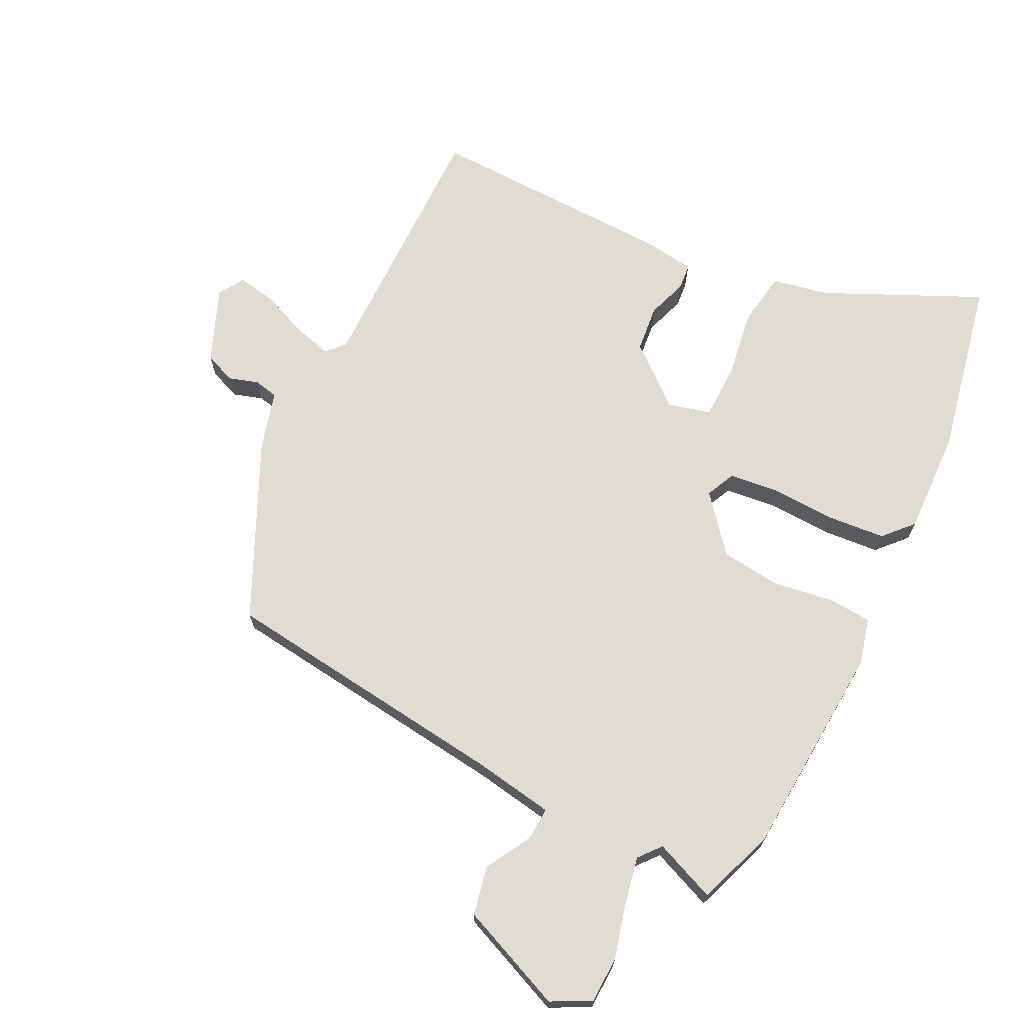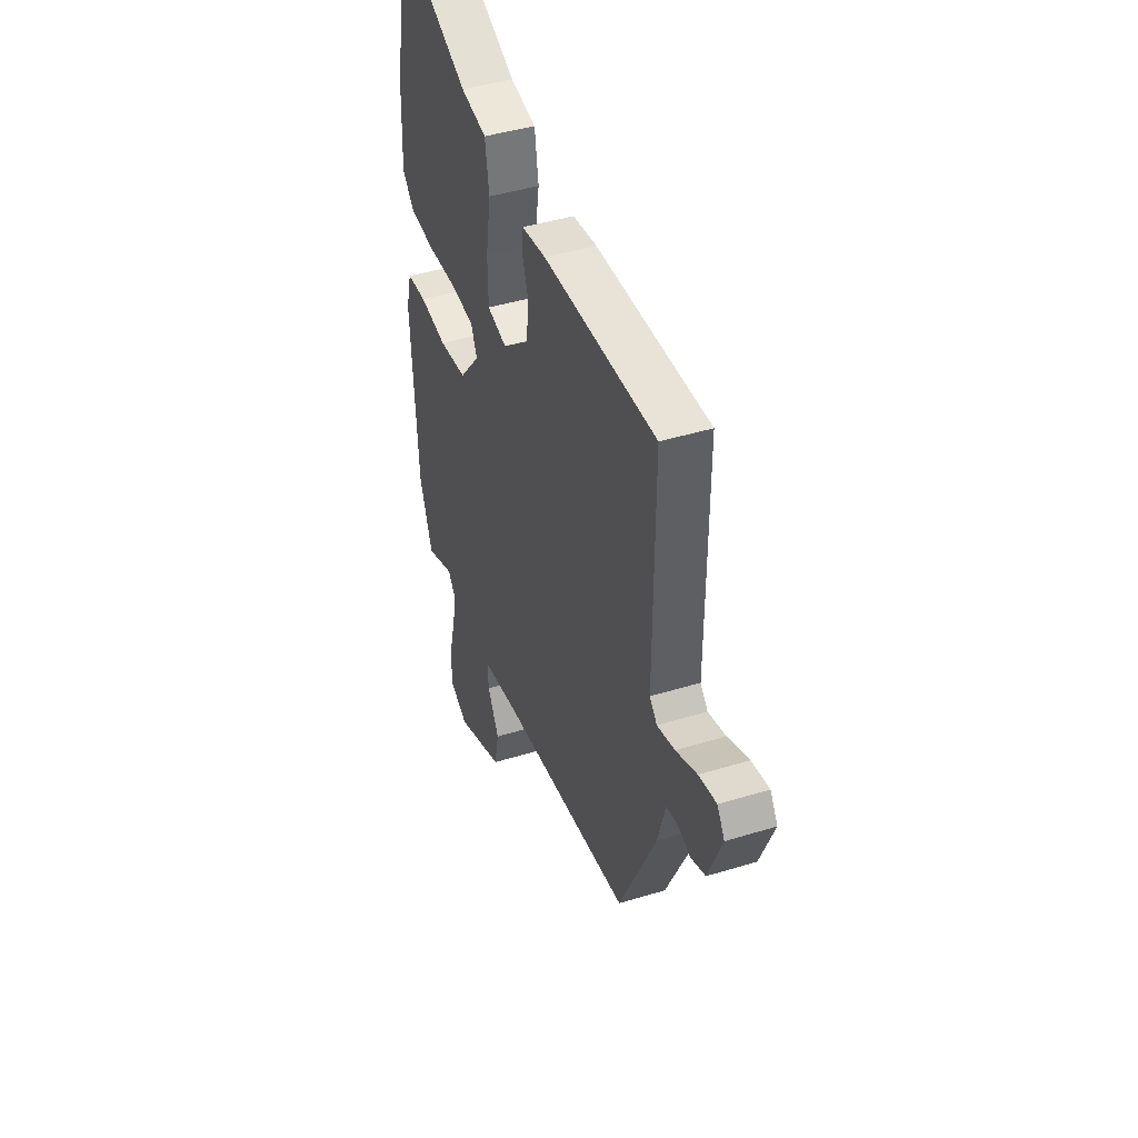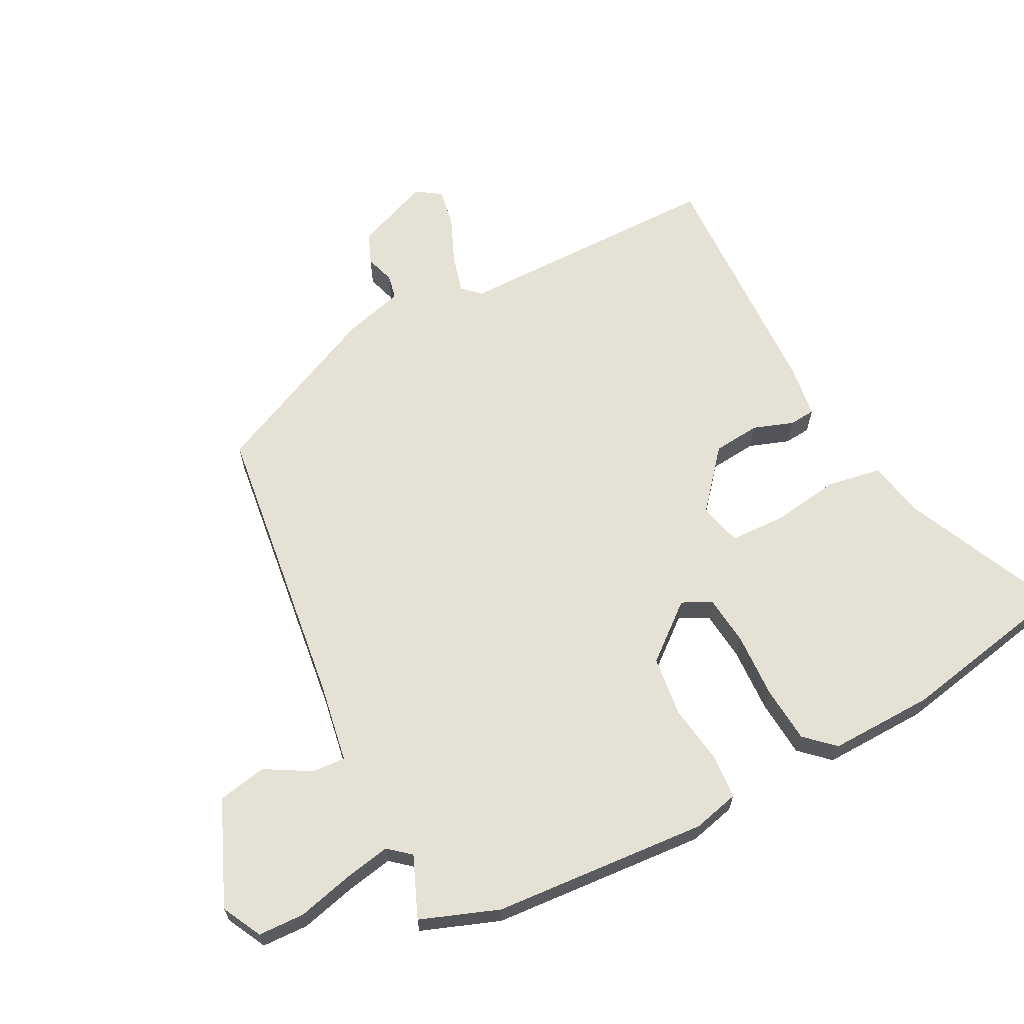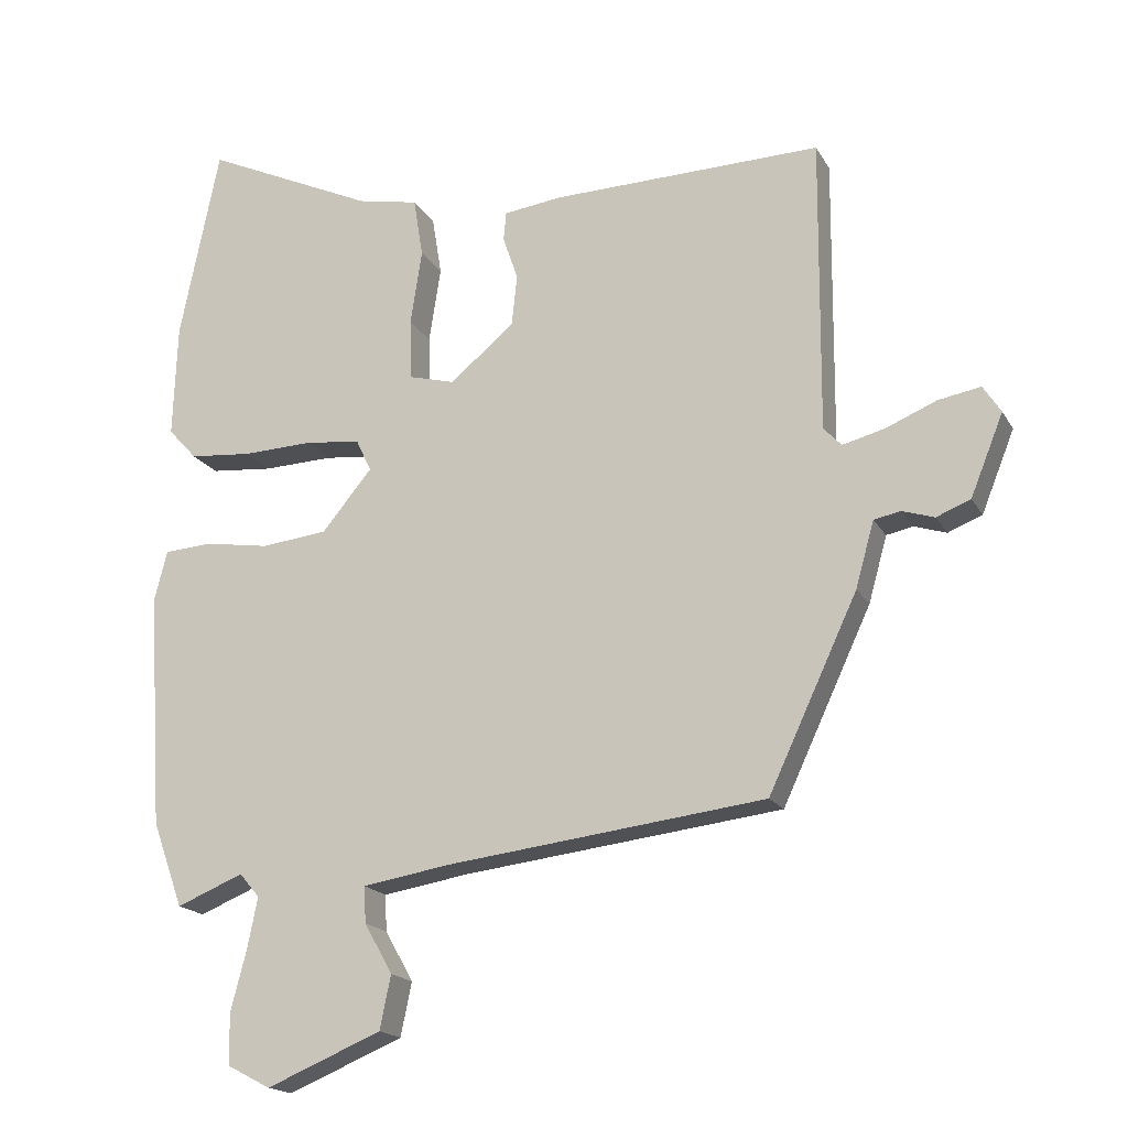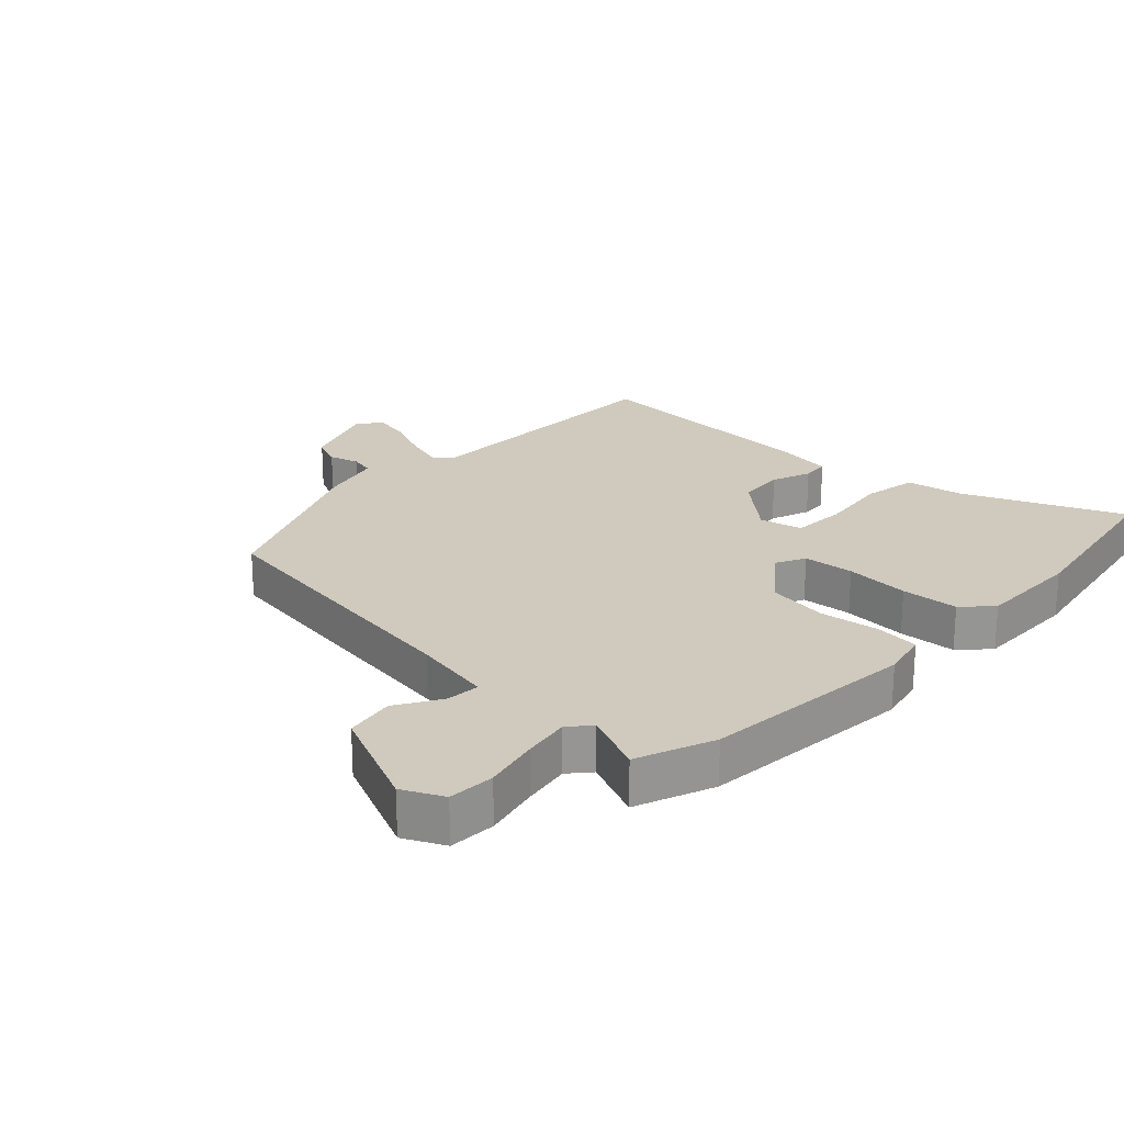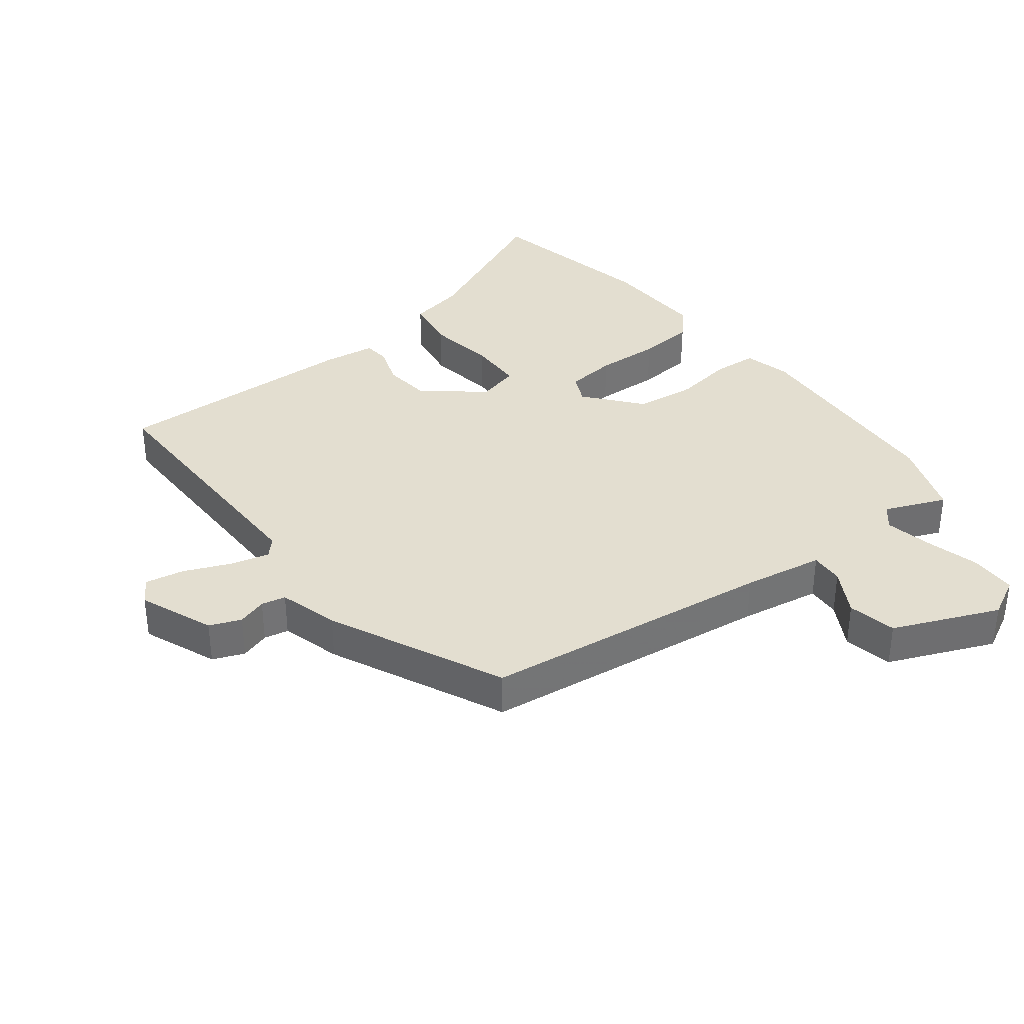
<metadata>
{"format":"obj","ext":"obj","renderer":"f3d","projection":"perspective","resolution":1024,"background":"white","views":[{"elev":69.3,"azim":-153.5,"up":"+Y"},{"elev":43.3,"azim":70.0,"up":"+Z"},{"elev":64.7,"azim":-116.9,"up":"+Y"},{"elev":-17.9,"azim":21.1,"up":"+Z"},{"elev":22.9,"azim":-135.2,"up":"+Y"},{"elev":35.9,"azim":142.5,"up":"+Y"}]}
</metadata>
<code>
v 0.405 0.07 -0.461
v -0.061 0.07 -0.517
v -0.189 0.07 -0.538
v -0.186 0.07 -0.591
v -0.145 0.07 -0.664
v -0.161 0.07 -0.742
v -0.329 0.07 -0.812
v -0.392 0.07 -0.779
v -0.394 0.07 -0.705
v -0.371 0.07 -0.617
v -0.356 0.07 -0.542
v -0.385 0.07 -0.507
v -0.483 0.07 -0.547
v -0.528 0.07 -0.422
v -0.55 0.07 -0.078
v -0.531 0.07 -0.004
v -0.461 0.07 0.001
v -0.366 0.07 -0.014
v -0.269 0.07 -0.003
v -0.196 0.07 0.085
v -0.218 0.07 0.132
v -0.299 0.07 0.141
v -0.402 0.07 0.137
v -0.493 0.07 0.145
v -0.535 0.07 0.191
v -0.529 0.07 0.358
v -0.471 0.07 0.641
v -0.222 0.07 0.526
v -0.132 0.07 0.508
v -0.118 0.07 0.421
v -0.135 0.07 0.311
v -0.133 0.07 0.223
v -0.065 0.07 0.205
v 0.029 0.07 0.283
v 0.037 0.07 0.358
v 0.015 0.07 0.422
v 0.019 0.07 0.464
v 0.104 0.07 0.475
v 0.499 0.07 0.485
v 0.496 0.07 0.055
v 0.522 0.07 0.027
v 0.584 0.07 0.043
v 0.658 0.07 0.074
v 0.72 0.07 0.085
v 0.746 0.07 0.045
v 0.698 0.07 -0.074
v 0.648 0.07 -0.094
v 0.601 0.07 -0.079
v 0.562 0.07 -0.087
v 0.535 0.07 -0.183
v 0.405 0 -0.461
v -0.061 0 -0.517
v -0.189 0 -0.538
v -0.186 0 -0.591
v -0.145 0 -0.664
v -0.161 0 -0.742
v -0.329 0 -0.812
v -0.392 0 -0.779
v -0.394 0 -0.705
v -0.371 0 -0.617
v -0.356 0 -0.542
v -0.385 0 -0.507
v -0.483 0 -0.547
v -0.528 0 -0.422
v -0.55 0 -0.078
v -0.531 0 -0.004
v -0.461 0 0.001
v -0.366 0 -0.014
v -0.269 0 -0.003
v -0.196 0 0.085
v -0.218 0 0.132
v -0.299 0 0.141
v -0.402 0 0.137
v -0.493 0 0.145
v -0.535 0 0.191
v -0.529 0 0.358
v -0.471 0 0.641
v -0.222 0 0.526
v -0.132 0 0.508
v -0.118 0 0.421
v -0.135 0 0.311
v -0.133 0 0.223
v -0.065 0 0.205
v 0.029 0 0.283
v 0.037 0 0.358
v 0.015 0 0.422
v 0.019 0 0.464
v 0.104 0 0.475
v 0.499 0 0.485
v 0.496 0 0.055
v 0.522 0 0.027
v 0.584 0 0.043
v 0.658 0 0.074
v 0.72 0 0.085
v 0.746 0 0.045
v 0.698 0 -0.074
v 0.648 0 -0.094
v 0.601 0 -0.079
v 0.562 0 -0.087
v 0.535 0 -0.183
f 49 50 1 2
f 46 47 48
f 45 46 48
f 44 45 48
f 43 44 48
f 42 43 48
f 41 42 48 49
f 49 2 3
f 41 49 3
f 40 41 3
f 38 39 40
f 37 38 40
f 36 37 40
f 35 36 40
f 34 35 40
f 33 34 40 3
f 28 29 30 31
f 28 31 32
f 27 28 32
f 26 27 32
f 25 26 32
f 24 25 32
f 23 24 32
f 22 23 32
f 21 22 32 33
f 16 17 18
f 15 16 18
f 14 15 18
f 13 14 18
f 12 13 18
f 11 12 18 19
f 8 9 10
f 7 8 10
f 6 7 10
f 5 6 10
f 4 5 10
f 3 4 10 11
f 11 19 20
f 3 11 20
f 33 3 20
f 20 21 33
f 52 51 100 99
f 98 97 96
f 98 96 95
f 98 95 94
f 98 94 93
f 98 93 92
f 99 98 92 91
f 53 52 99
f 53 99 91
f 53 91 90
f 90 89 88
f 90 88 87
f 90 87 86
f 90 86 85
f 90 85 84
f 53 90 84 83
f 81 80 79 78
f 82 81 78
f 82 78 77
f 82 77 76
f 82 76 75
f 82 75 74
f 82 74 73
f 82 73 72
f 83 82 72 71
f 68 67 66
f 68 66 65
f 68 65 64
f 68 64 63
f 68 63 62
f 69 68 62 61
f 60 59 58
f 60 58 57
f 60 57 56
f 60 56 55
f 60 55 54
f 61 60 54 53
f 70 69 61
f 70 61 53
f 70 53 83
f 83 71 70
f 1 51 52 2
f 2 52 53 3
f 3 53 54 4
f 4 54 55 5
f 5 55 56 6
f 6 56 57 7
f 7 57 58 8
f 8 58 59 9
f 9 59 60 10
f 10 60 61 11
f 11 61 62 12
f 12 62 63 13
f 13 63 64 14
f 14 64 65 15
f 15 65 66 16
f 16 66 67 17
f 17 67 68 18
f 18 68 69 19
f 19 69 70 20
f 20 70 71 21
f 21 71 72 22
f 22 72 73 23
f 23 73 74 24
f 24 74 75 25
f 25 75 76 26
f 26 76 77 27
f 27 77 78 28
f 28 78 79 29
f 29 79 80 30
f 30 80 81 31
f 31 81 82 32
f 32 82 83 33
f 33 83 84 34
f 34 84 85 35
f 35 85 86 36
f 36 86 87 37
f 37 87 88 38
f 38 88 89 39
f 39 89 90 40
f 40 90 91 41
f 41 91 92 42
f 42 92 93 43
f 43 93 94 44
f 44 94 95 45
f 45 95 96 46
f 46 96 97 47
f 47 97 98 48
f 48 98 99 49
f 49 99 100 50
f 50 100 51 1

</code>
